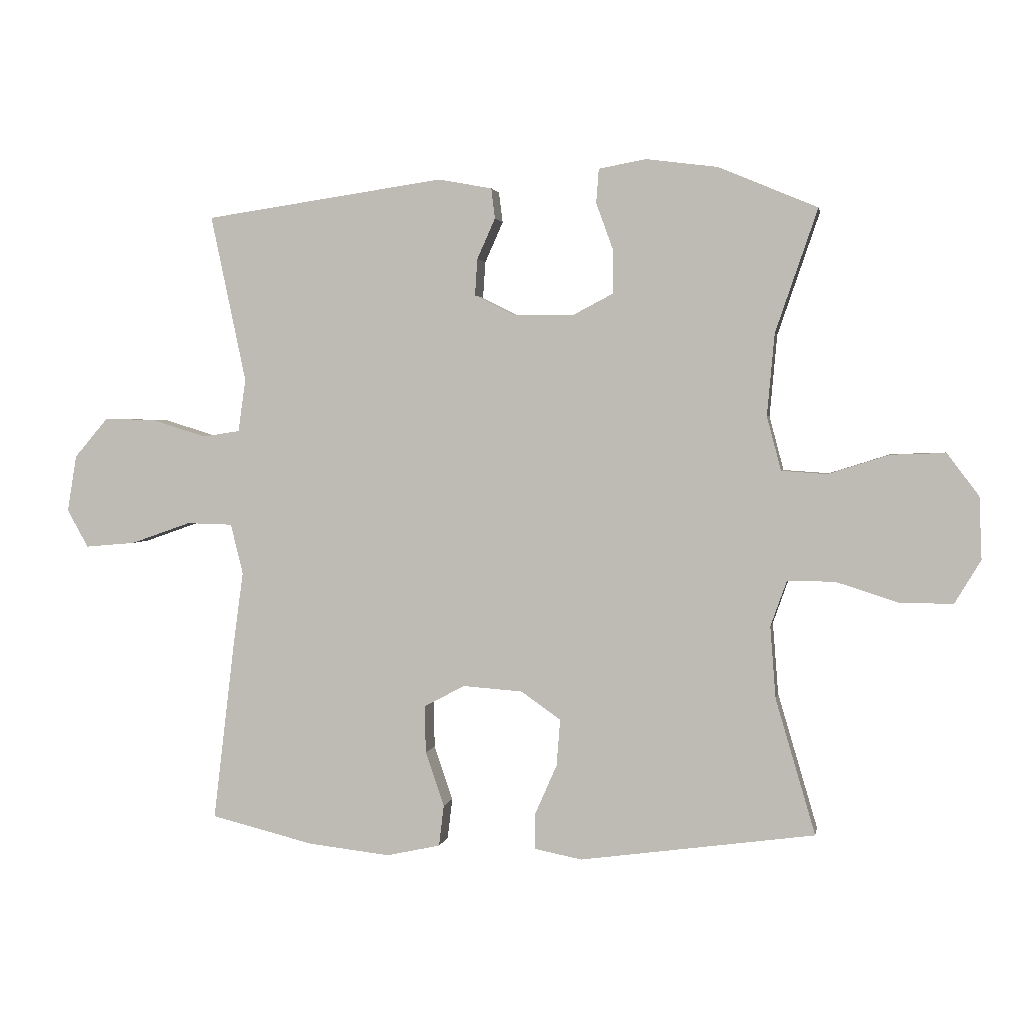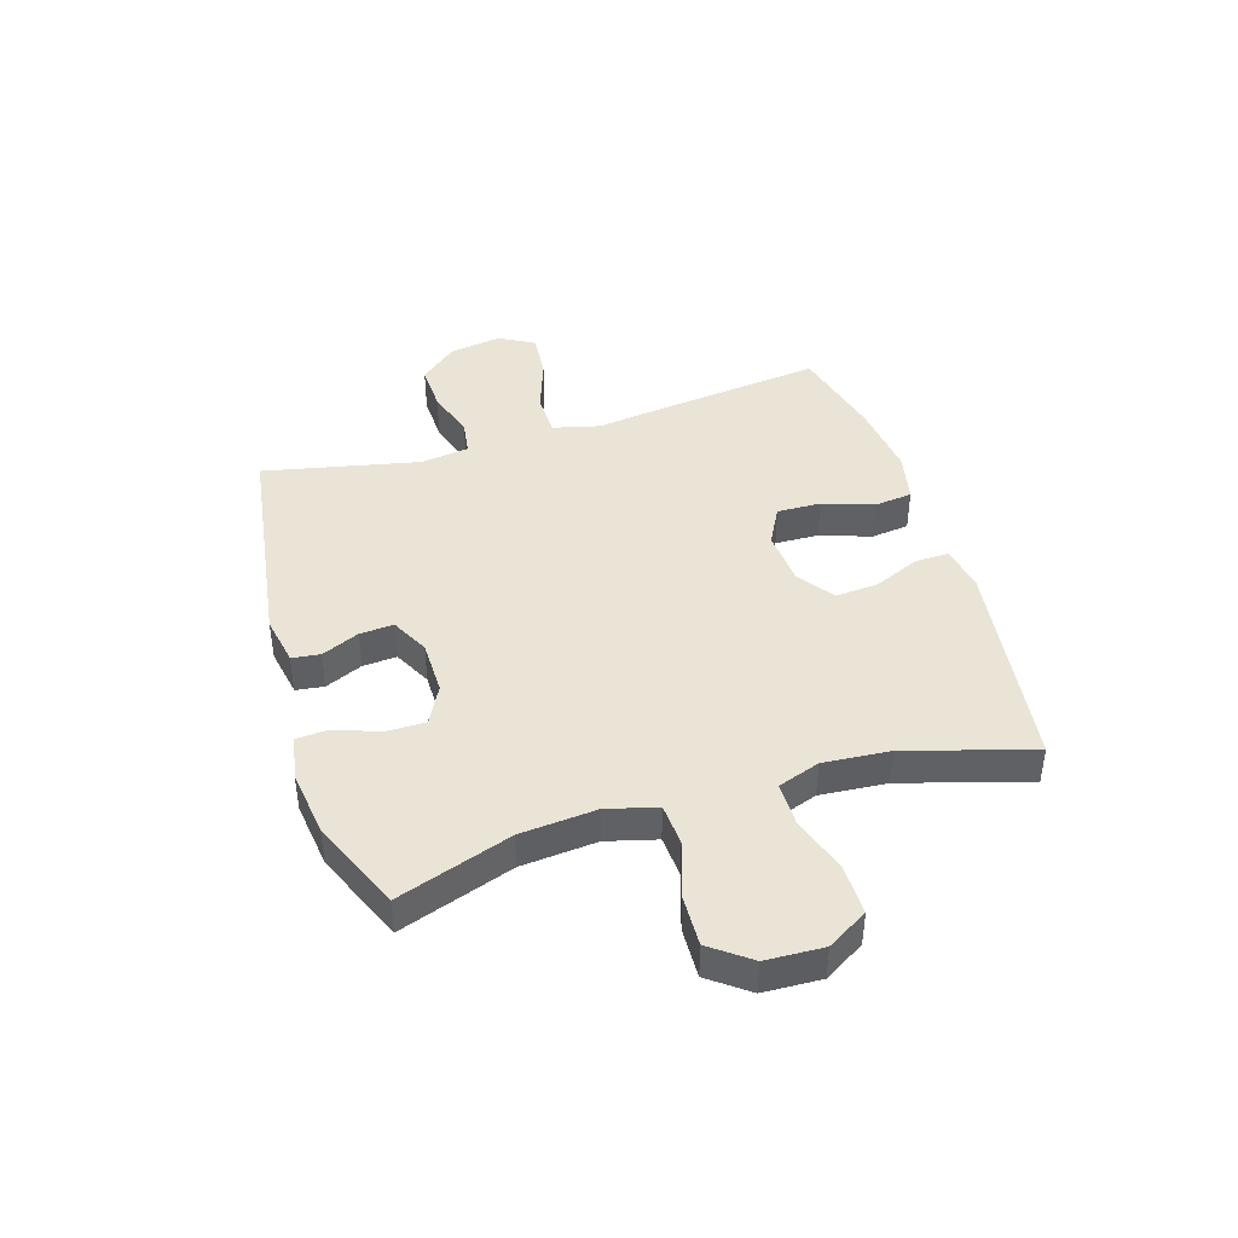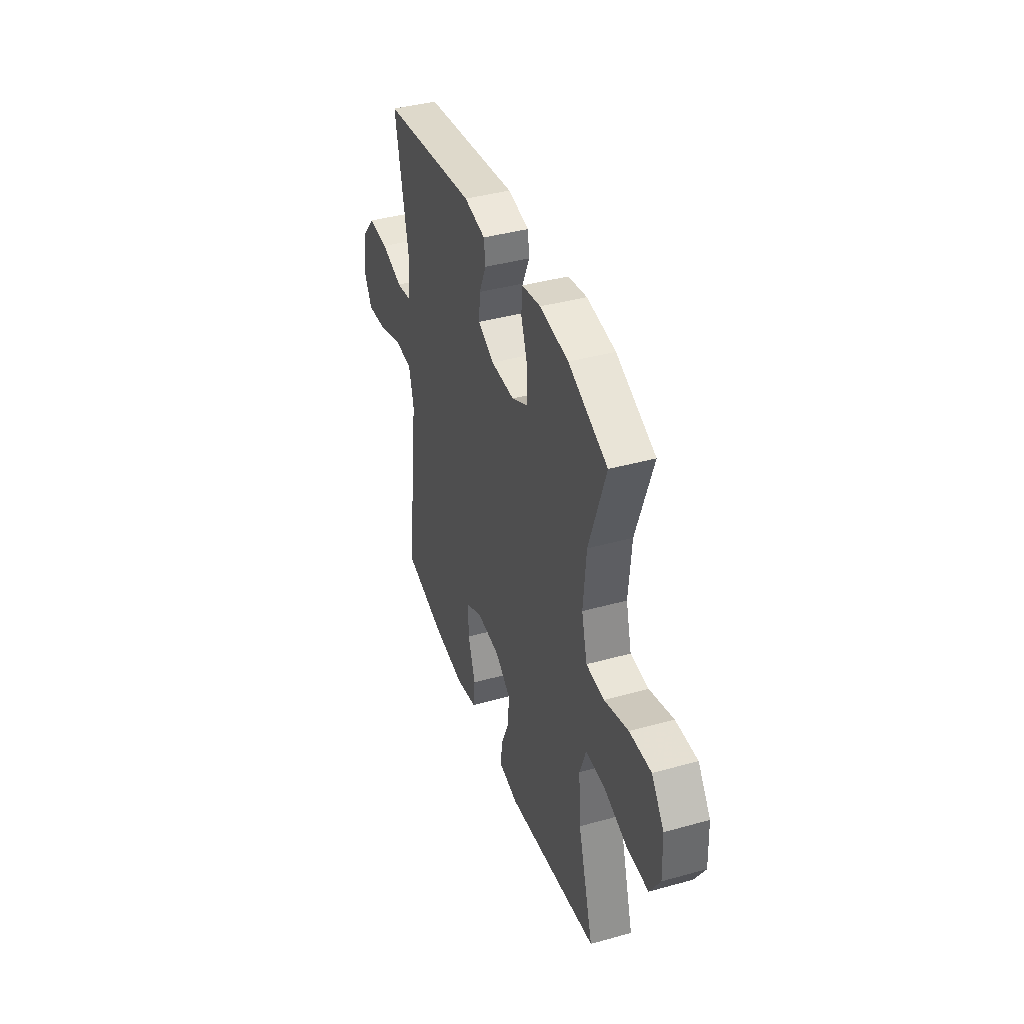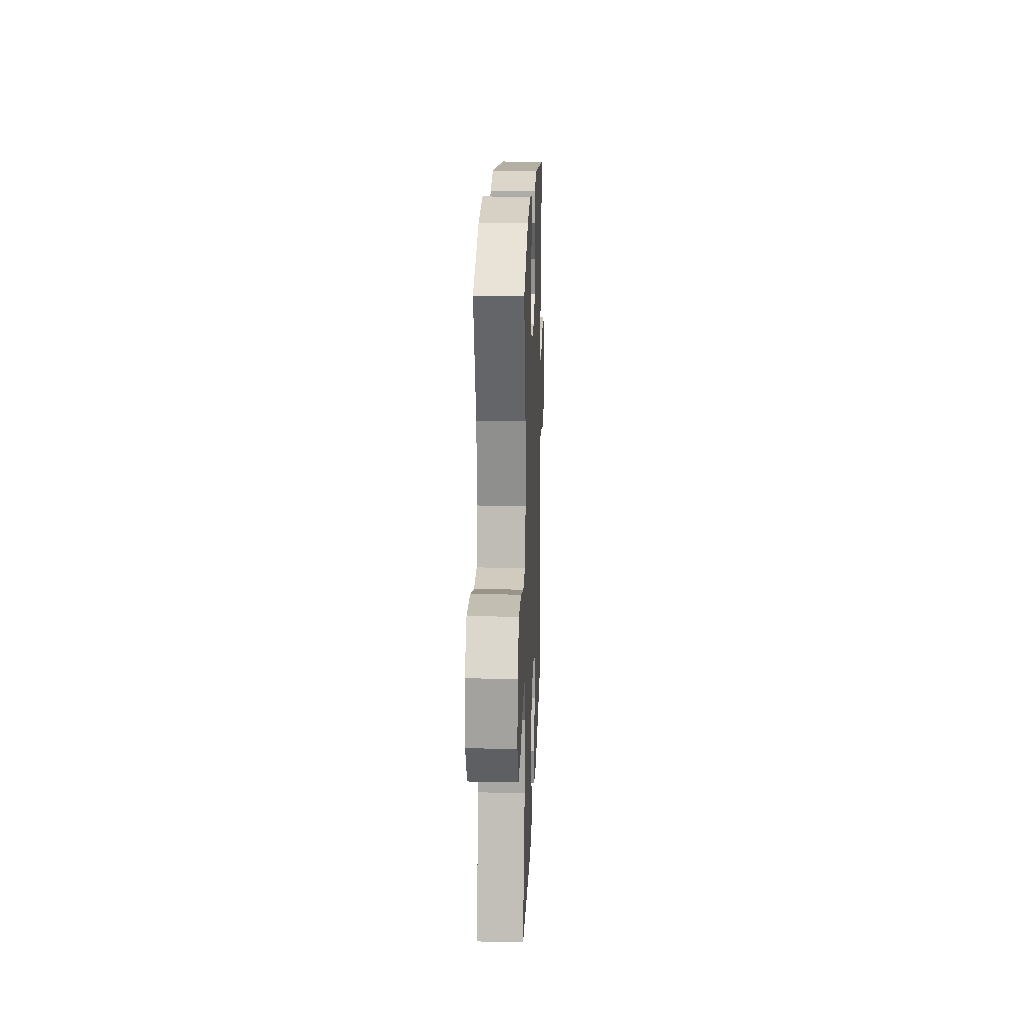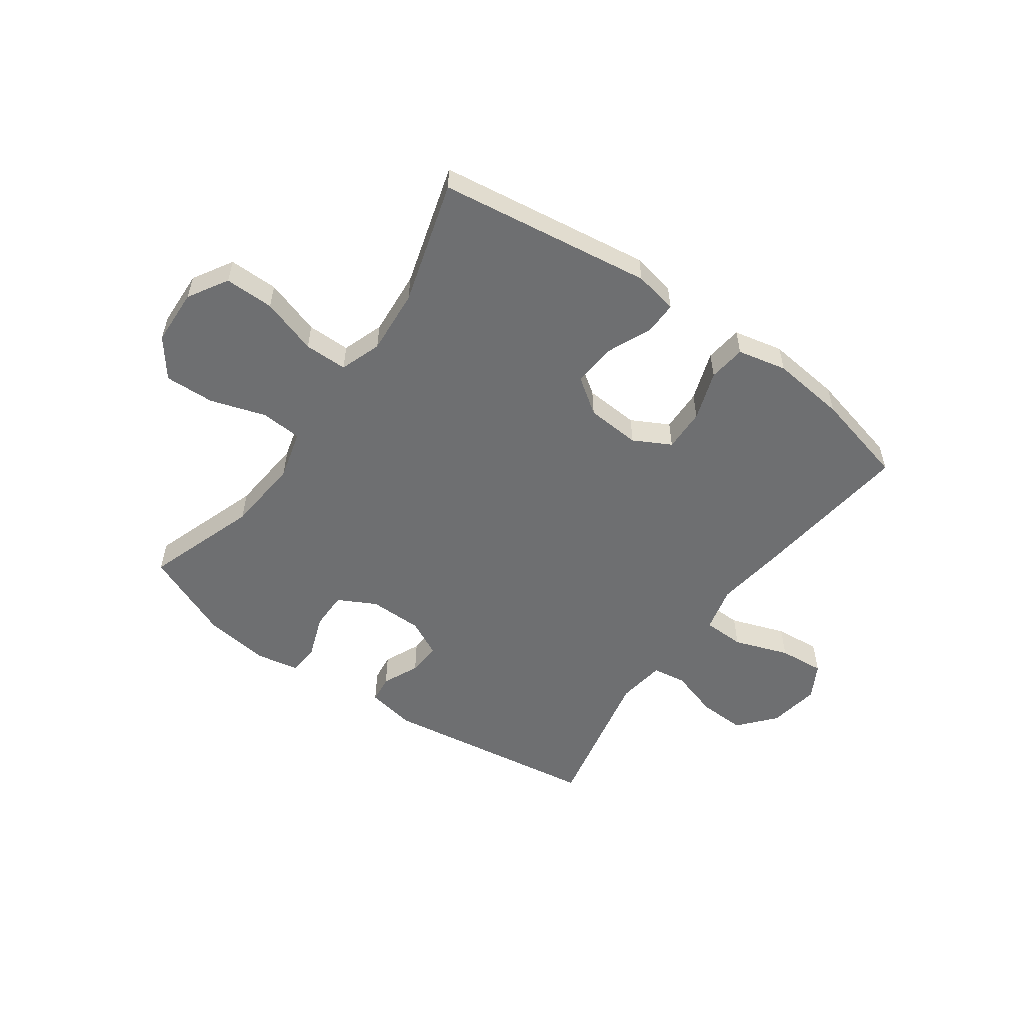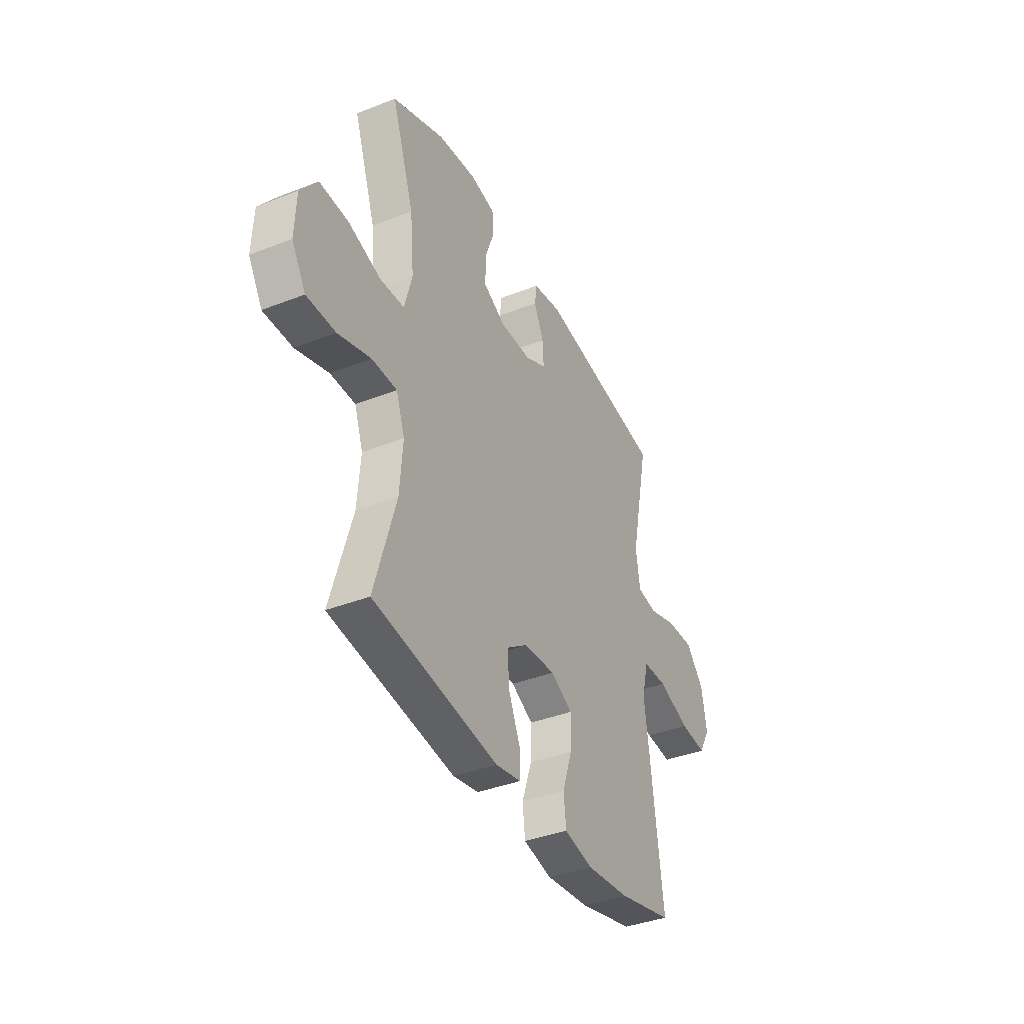
<metadata>
{"format":"obj","ext":"obj","renderer":"f3d","projection":"perspective","resolution":1024,"background":"white","views":[{"elev":2.2,"azim":10.1,"up":"+Z"},{"elev":42.5,"azim":72.9,"up":"+Y"},{"elev":40.4,"azim":71.1,"up":"+Z"},{"elev":19.4,"azim":92.1,"up":"+Z"},{"elev":-54.5,"azim":144.6,"up":"+Y"},{"elev":-38.5,"azim":116.3,"up":"+Z"}]}
</metadata>
<code>
v 0.5 0.07 0.5
v 0.432 0.07 0.302
v 0.42 0.07 0.17
v 0.443 0.07 0.083
v 0.516 0.07 0.078
v 0.614 0.07 0.109
v 0.702 0.07 0.112
v 0.753 0.07 0.044
v 0.757 0.07 -0.056
v 0.715 0.07 -0.126
v 0.628 0.07 -0.125
v 0.529 0.07 -0.093
v 0.453 0.07 -0.093
v 0.427 0.07 -0.166
v 0.436 0.07 -0.282
v 0.5 0.07 -0.5
v 0.122 0.07 -0.552
v 0.045 0.07 -0.537
v 0.046 0.07 -0.479
v 0.081 0.07 -0.399
v 0.087 0.07 -0.324
v 0.023 0.07 -0.279
v -0.073 0.07 -0.272
v -0.139 0.07 -0.307
v -0.137 0.07 -0.383
v -0.107 0.07 -0.471
v -0.115 0.07 -0.537
v -0.202 0.07 -0.556
v -0.334 0.07 -0.541
v -0.5 0.07 -0.5
v -0.466 0.07 -0.217
v -0.449 0.07 -0.091
v -0.469 0.07 -0.01
v -0.543 0.07 -0.008
v -0.64 0.07 -0.042
v -0.721 0.07 -0.049
v -0.755 0.07 0.012
v -0.74 0.07 0.103
v -0.685 0.07 0.167
v -0.602 0.07 0.164
v -0.515 0.07 0.137
v -0.455 0.07 0.146
v -0.443 0.07 0.231
v -0.5 0.07 0.5
v -0.114 0.07 0.556
v -0.027 0.07 0.54
v -0.021 0.07 0.491
v -0.05 0.07 0.426
v -0.054 0.07 0.367
v 0.011 0.07 0.334
v 0.106 0.07 0.333
v 0.173 0.07 0.368
v 0.173 0.07 0.436
v 0.145 0.07 0.513
v 0.149 0.07 0.568
v 0.225 0.07 0.582
v 0.341 0.07 0.567
v 0.5 0 0.5
v 0.432 0 0.302
v 0.42 0 0.17
v 0.443 0 0.083
v 0.516 0 0.078
v 0.614 0 0.109
v 0.702 0 0.112
v 0.753 0 0.044
v 0.757 0 -0.056
v 0.715 0 -0.126
v 0.628 0 -0.125
v 0.529 0 -0.093
v 0.453 0 -0.093
v 0.427 0 -0.166
v 0.436 0 -0.282
v 0.5 0 -0.5
v 0.122 0 -0.552
v 0.045 0 -0.537
v 0.046 0 -0.479
v 0.081 0 -0.399
v 0.087 0 -0.324
v 0.023 0 -0.279
v -0.073 0 -0.272
v -0.139 0 -0.307
v -0.137 0 -0.383
v -0.107 0 -0.471
v -0.115 0 -0.537
v -0.202 0 -0.556
v -0.334 0 -0.541
v -0.5 0 -0.5
v -0.466 0 -0.217
v -0.449 0 -0.091
v -0.469 0 -0.01
v -0.543 0 -0.008
v -0.64 0 -0.042
v -0.721 0 -0.049
v -0.755 0 0.012
v -0.74 0 0.103
v -0.685 0 0.167
v -0.602 0 0.164
v -0.515 0 0.137
v -0.455 0 0.146
v -0.443 0 0.231
v -0.5 0 0.5
v -0.114 0 0.556
v -0.027 0 0.54
v -0.021 0 0.491
v -0.05 0 0.426
v -0.054 0 0.367
v 0.011 0 0.334
v 0.106 0 0.333
v 0.173 0 0.368
v 0.173 0 0.436
v 0.145 0 0.513
v 0.149 0 0.568
v 0.225 0 0.582
v 0.341 0 0.567
f 56 57 1 2
f 53 54 55 56
f 52 53 56 2
f 51 52 2 3
f 50 51 3 4
f 49 50 4
f 45 46 47 48
f 43 44 45 48
f 42 43 48 49
f 38 39 40 41
f 38 41 42
f 37 38 42
f 34 35 36 37
f 33 34 37 42
f 32 33 42 49
f 25 26 27 28
f 24 25 28 29
f 17 18 19 20
f 15 16 17 20
f 14 15 20 21
f 13 14 21 22
f 9 10 11 12
f 9 12 13
f 8 9 13
f 5 6 7 8
f 4 5 8 13
f 24 29 30 31
f 23 24 31 32
f 22 23 32 49
f 4 13 22 49
f 59 58 114 113
f 113 112 111 110
f 59 113 110 109
f 60 59 109 108
f 61 60 108 107
f 61 107 106
f 105 104 103 102
f 105 102 101 100
f 106 105 100 99
f 98 97 96 95
f 99 98 95
f 99 95 94
f 94 93 92 91
f 99 94 91 90
f 106 99 90 89
f 85 84 83 82
f 86 85 82 81
f 77 76 75 74
f 77 74 73 72
f 78 77 72 71
f 79 78 71 70
f 69 68 67 66
f 70 69 66
f 70 66 65
f 65 64 63 62
f 70 65 62 61
f 88 87 86 81
f 89 88 81 80
f 106 89 80 79
f 106 79 70 61
f 1 58 59 2
f 2 59 60 3
f 3 60 61 4
f 4 61 62 5
f 5 62 63 6
f 6 63 64 7
f 7 64 65 8
f 8 65 66 9
f 9 66 67 10
f 10 67 68 11
f 11 68 69 12
f 12 69 70 13
f 13 70 71 14
f 14 71 72 15
f 15 72 73 16
f 16 73 74 17
f 17 74 75 18
f 18 75 76 19
f 19 76 77 20
f 20 77 78 21
f 21 78 79 22
f 22 79 80 23
f 23 80 81 24
f 24 81 82 25
f 25 82 83 26
f 26 83 84 27
f 27 84 85 28
f 28 85 86 29
f 29 86 87 30
f 30 87 88 31
f 31 88 89 32
f 32 89 90 33
f 33 90 91 34
f 34 91 92 35
f 35 92 93 36
f 36 93 94 37
f 37 94 95 38
f 38 95 96 39
f 39 96 97 40
f 40 97 98 41
f 41 98 99 42
f 42 99 100 43
f 43 100 101 44
f 44 101 102 45
f 45 102 103 46
f 46 103 104 47
f 47 104 105 48
f 48 105 106 49
f 49 106 107 50
f 50 107 108 51
f 51 108 109 52
f 52 109 110 53
f 53 110 111 54
f 54 111 112 55
f 55 112 113 56
f 56 113 114 57
f 57 114 58 1

</code>
